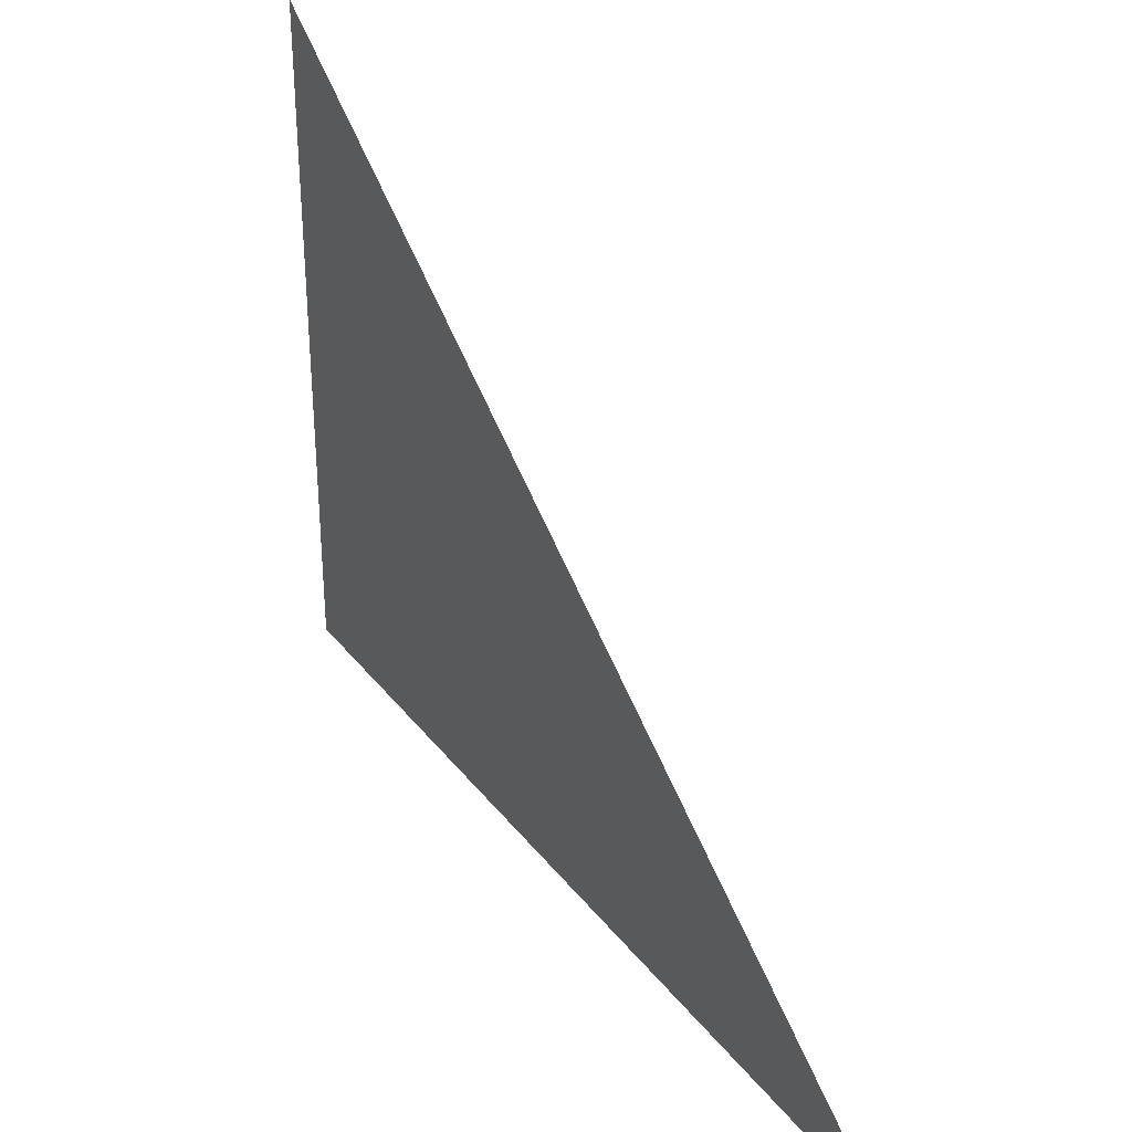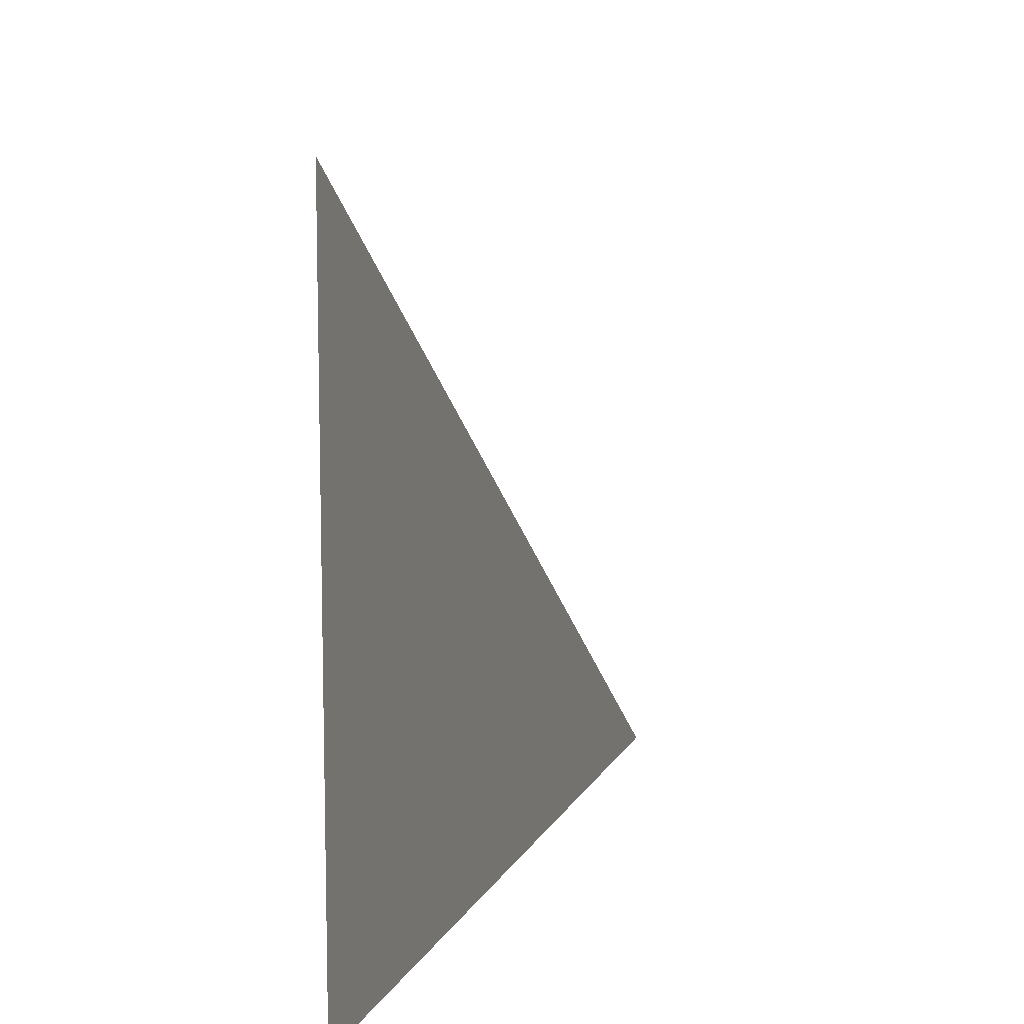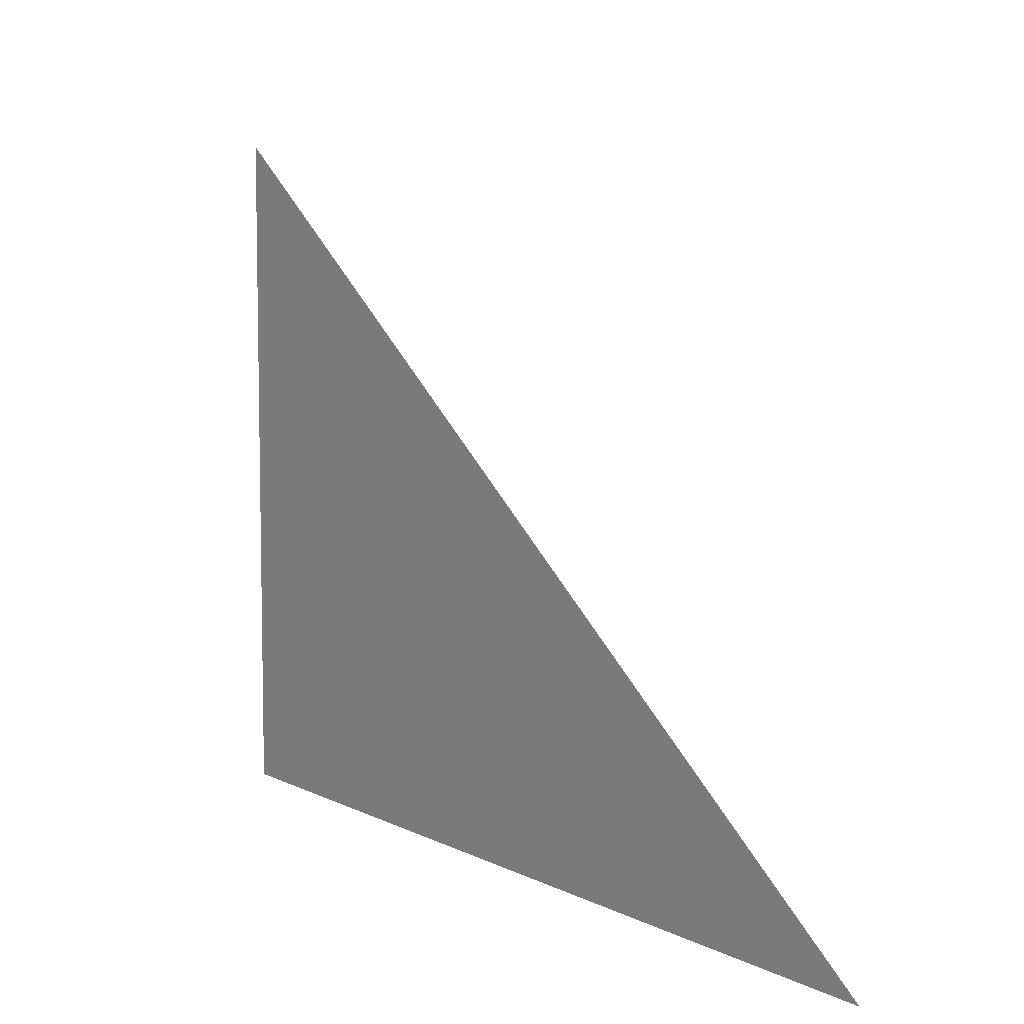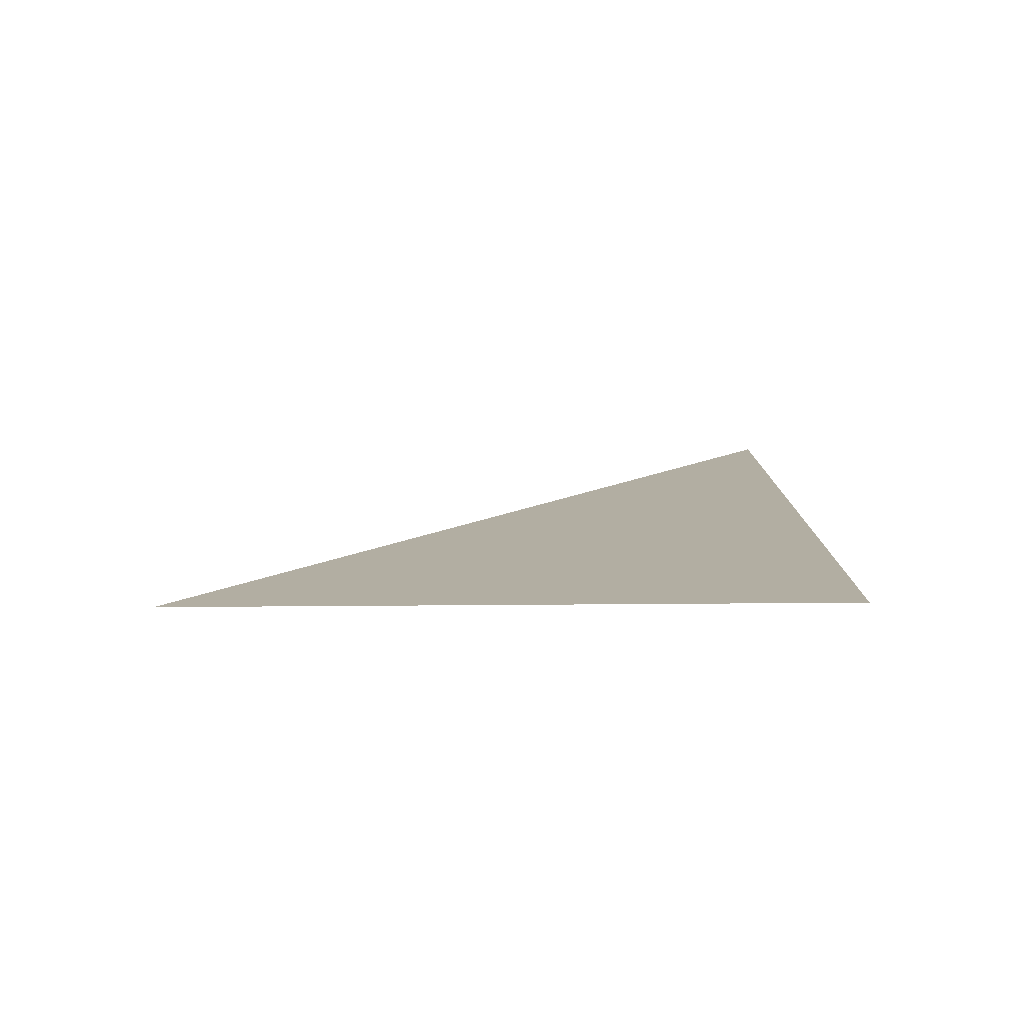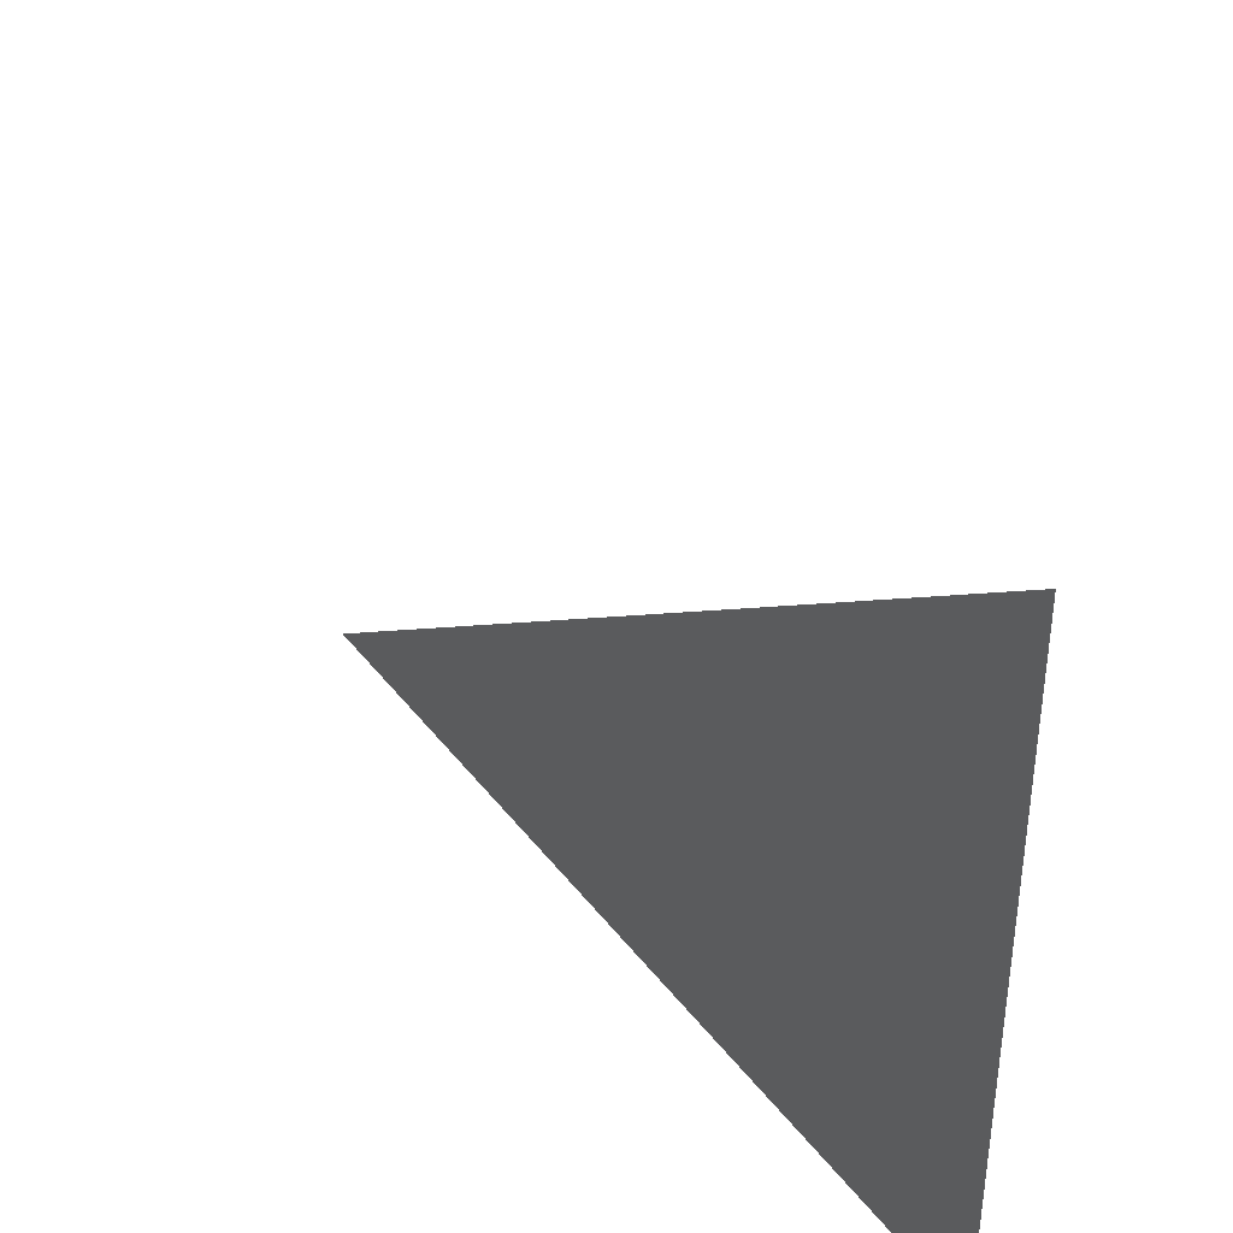
<metadata>
{"format":"obj","ext":"obj","renderer":"f3d","projection":"perspective","resolution":1024,"background":"white","views":[{"elev":33.0,"azim":-21.9,"up":"+Y"},{"elev":10.2,"azim":-153.3,"up":"+Y"},{"elev":7.4,"azim":-25.6,"up":"+Y"},{"elev":-69.8,"azim":-89.6,"up":"+Z"},{"elev":38.8,"azim":156.4,"up":"+Y"}]}
</metadata>
<code>
v 4736 -76.8 -2682
v 4730 -48.84 -2720
v 4730 -76.8 -2720
v 4736 -76.8 -2682
v 4730 -76.8 -2720
v 4736 -76.8 -2682
f 1 2 3
f 4 5 6

</code>
